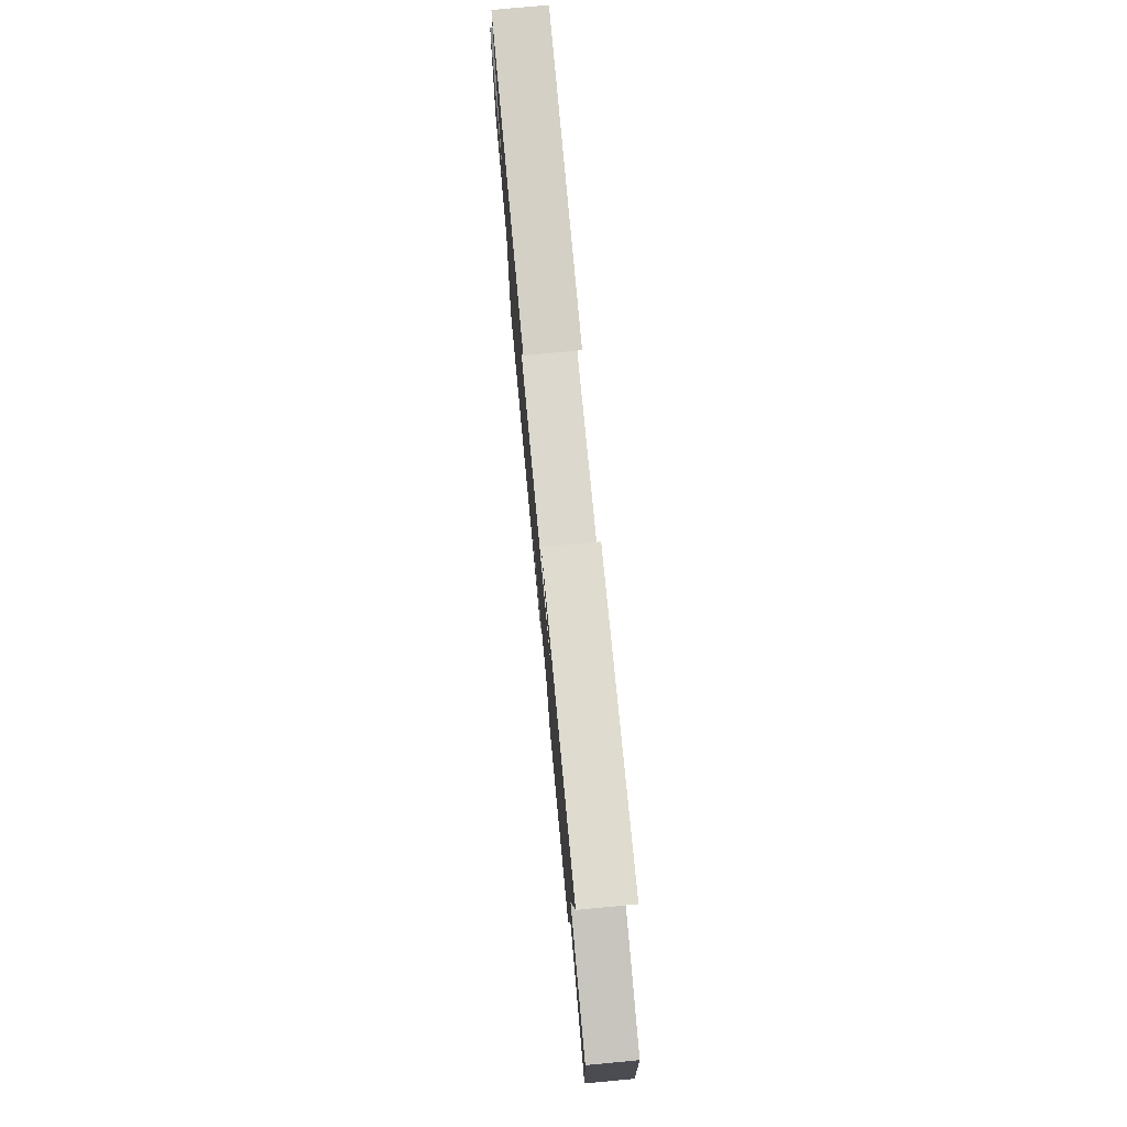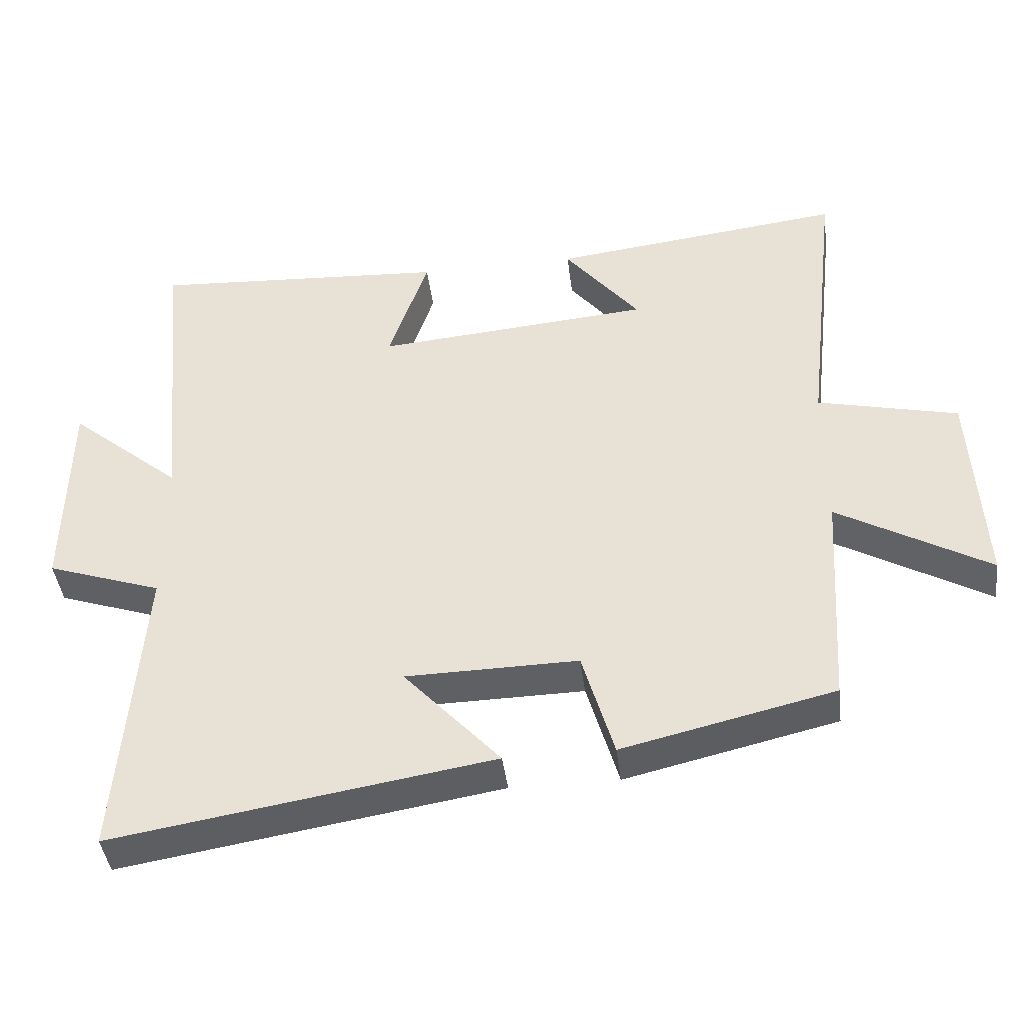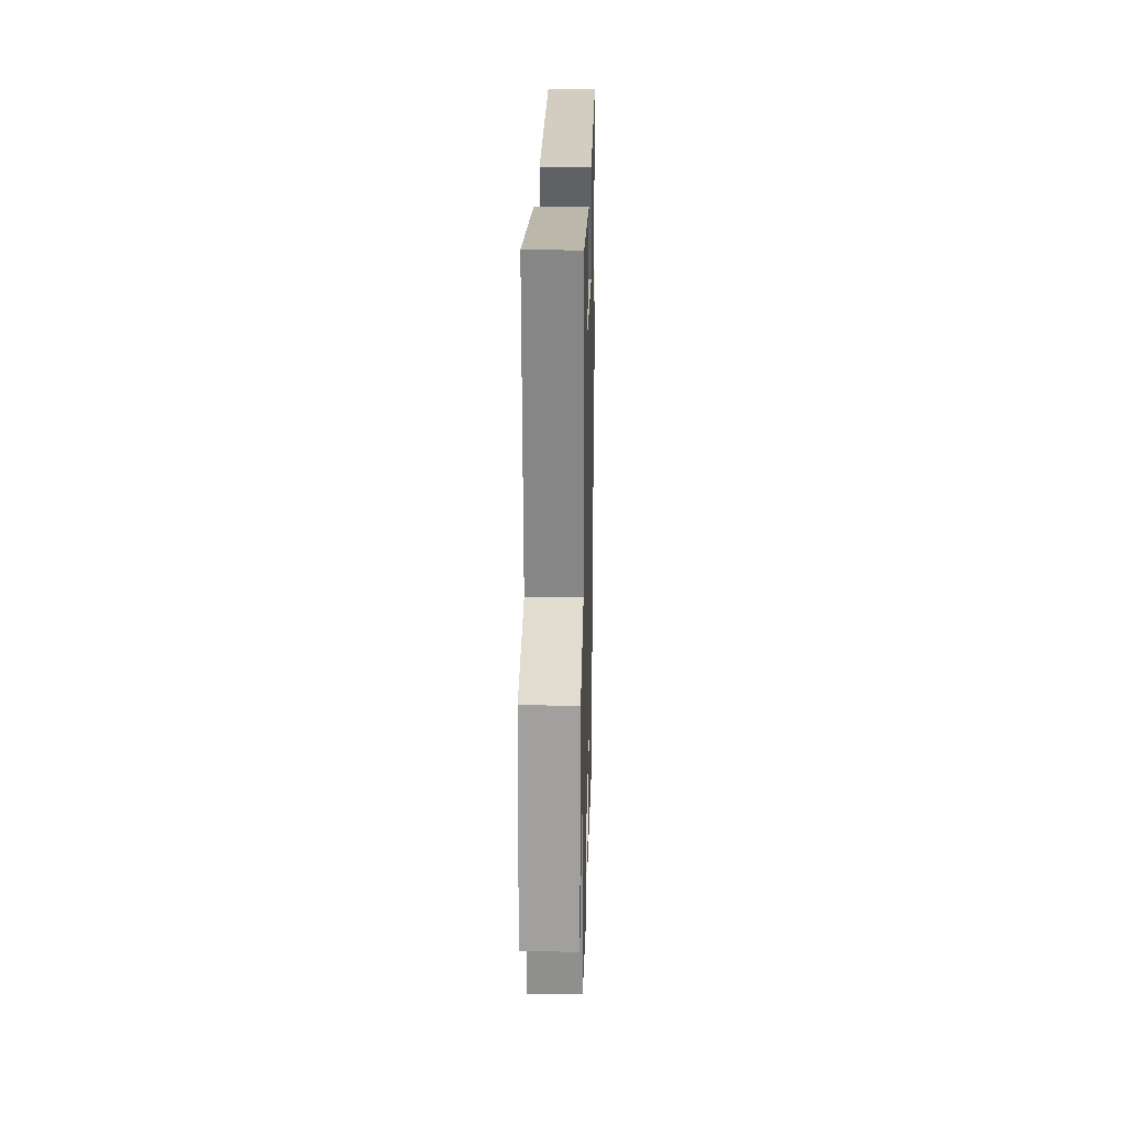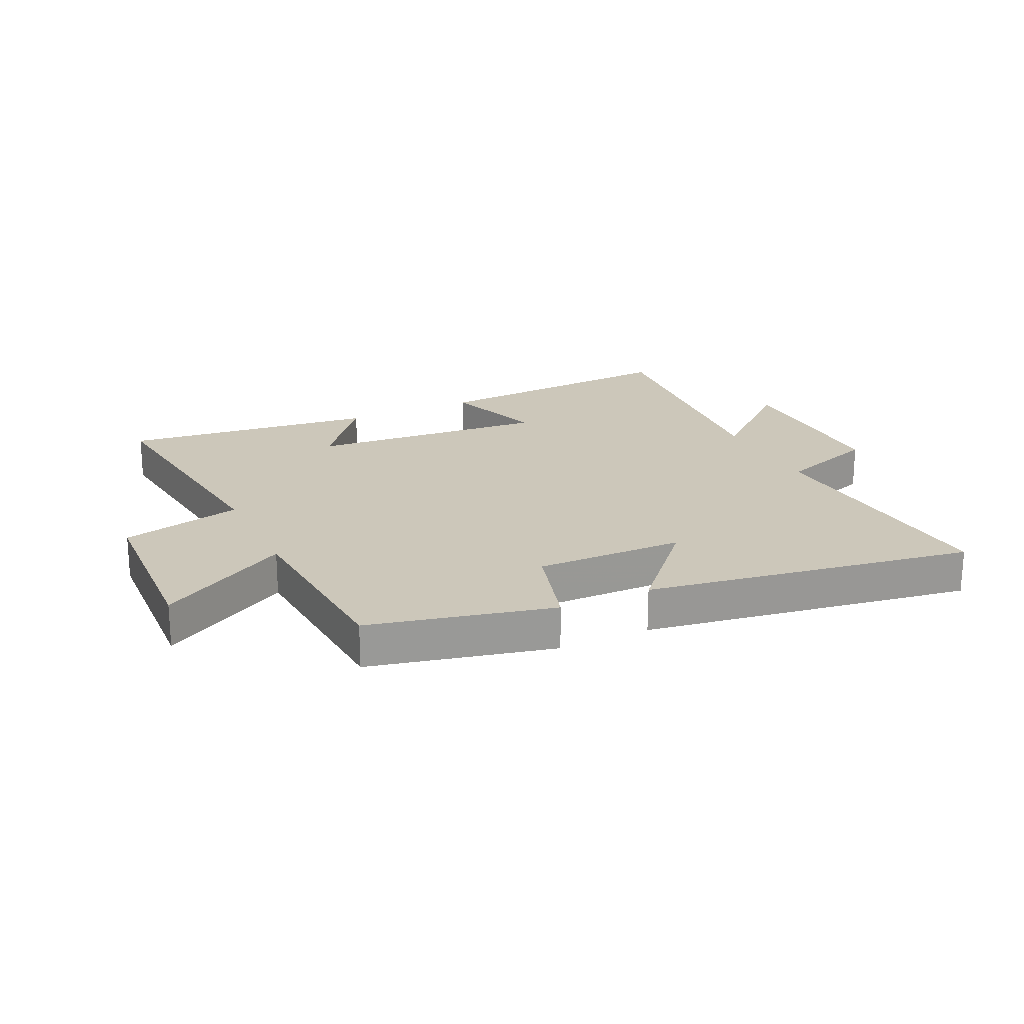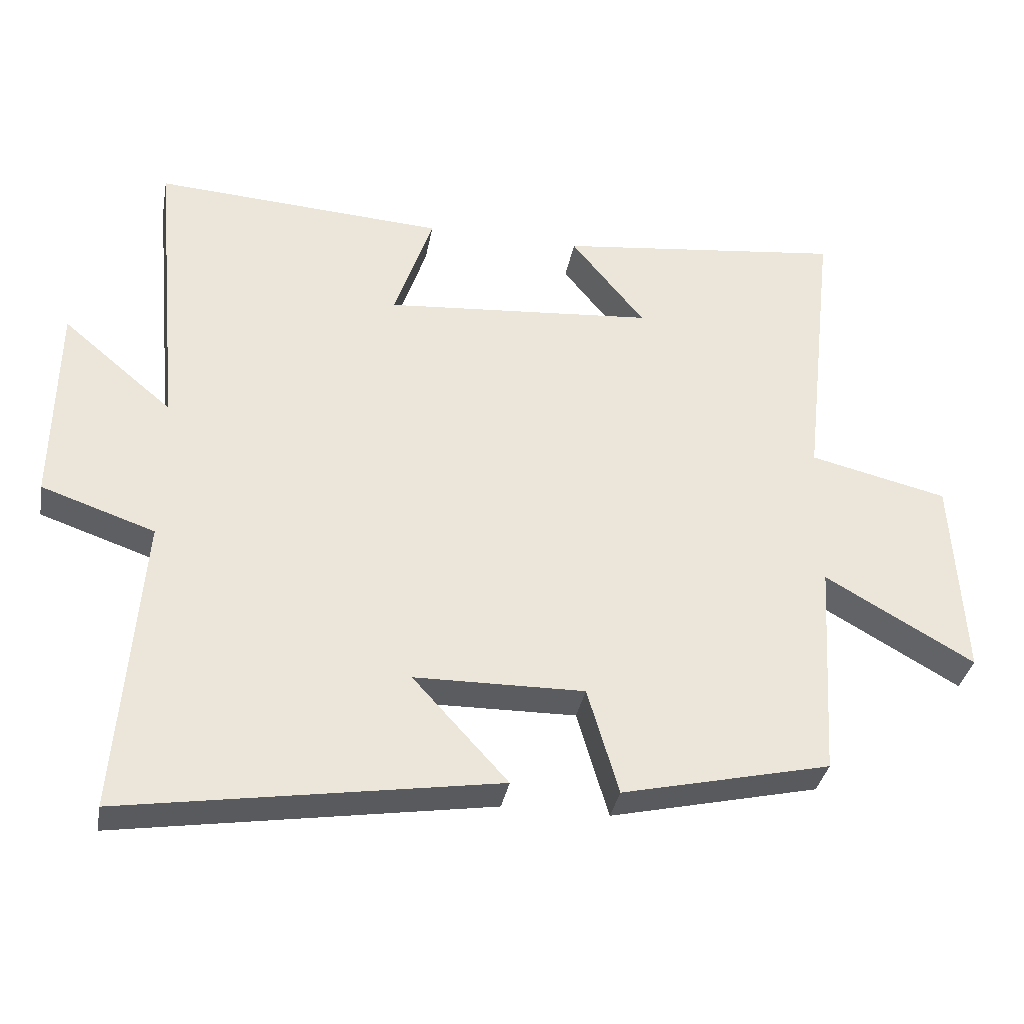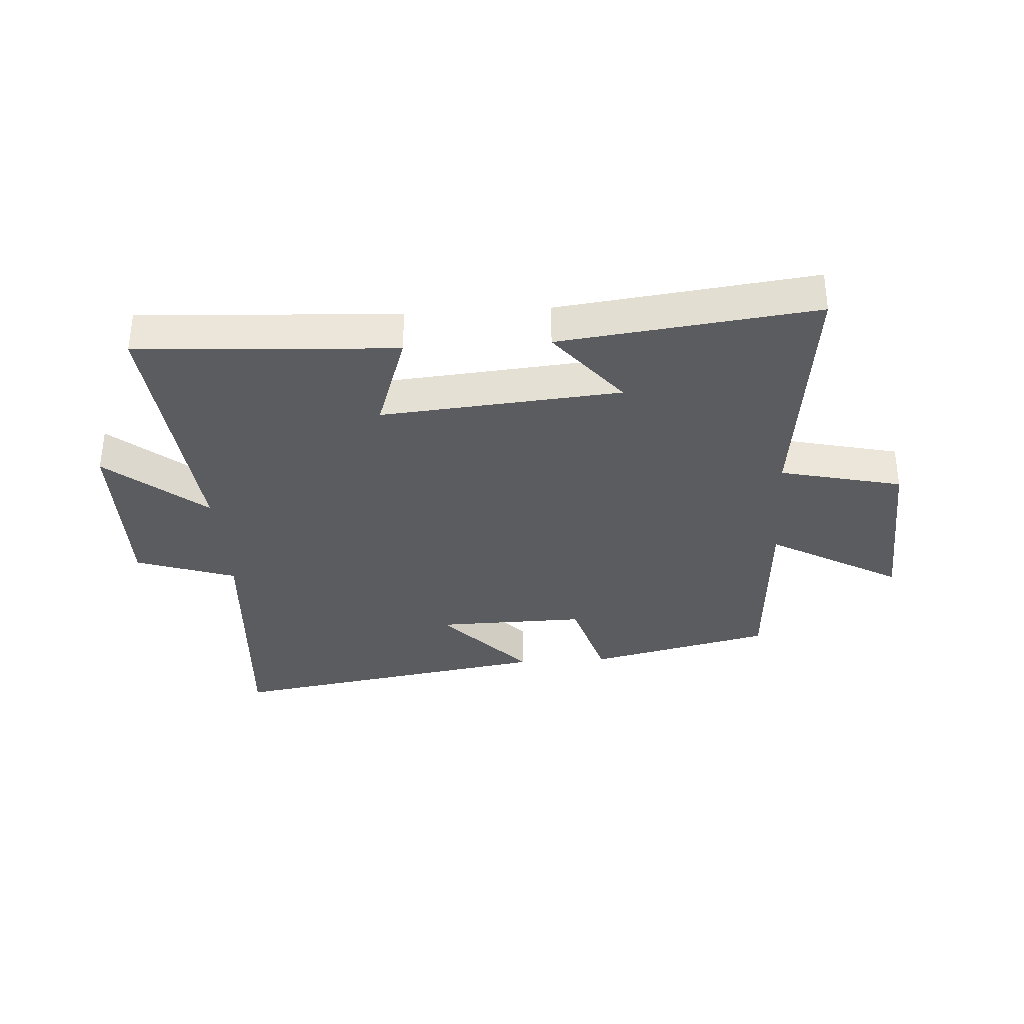
<metadata>
{"format":"obj","ext":"obj","renderer":"f3d","projection":"perspective","resolution":1024,"background":"white","views":[{"elev":77.1,"azim":84.7,"up":"+Z"},{"elev":-42.1,"azim":7.1,"up":"+Z"},{"elev":21.1,"azim":91.3,"up":"+Z"},{"elev":21.3,"azim":154.4,"up":"+Y"},{"elev":-35.1,"azim":-10.4,"up":"+Z"},{"elev":-34.2,"azim":3.8,"up":"+Y"}]}
</metadata>
<code>
v 0.549 0.07 0.551
v 0.5 0.07 0.121
v 0.704 0.07 0.073
v 0.72 0.07 -0.229
v 0.5 0.07 -0.103
v 0.48 0.07 -0.428
v 0.173 0.07 -0.5
v 0.127 0.07 -0.342
v -0.123 0.07 -0.346
v 0.017 0.07 -0.5
v -0.533 0.07 -0.589
v -0.5 0.07 -0.144
v -0.667 0.07 -0.087
v -0.663 0.07 0.217
v -0.5 0.07 0.08
v -0.542 0.07 0.526
v -0.111 0.07 0.5
v -0.168 0.07 0.33
v 0.232 0.07 0.364
v 0.123 0.07 0.5
v 0.549 0 0.551
v 0.5 0 0.121
v 0.704 0 0.073
v 0.72 0 -0.229
v 0.5 0 -0.103
v 0.48 0 -0.428
v 0.173 0 -0.5
v 0.127 0 -0.342
v -0.123 0 -0.346
v 0.017 0 -0.5
v -0.533 0 -0.589
v -0.5 0 -0.144
v -0.667 0 -0.087
v -0.663 0 0.217
v -0.5 0 0.08
v -0.542 0 0.526
v -0.111 0 0.5
v -0.168 0 0.33
v 0.232 0 0.364
v 0.123 0 0.5
f 19 20 1 2
f 18 19 2
f 15 16 17 18
f 15 18 2
f 12 13 14 15
f 12 15 2 3
f 9 10 11 12
f 8 9 12 3
f 5 6 7 8
f 5 8 3
f 3 4 5
f 22 21 40 39
f 22 39 38
f 38 37 36 35
f 22 38 35
f 35 34 33 32
f 23 22 35 32
f 32 31 30 29
f 23 32 29 28
f 28 27 26 25
f 23 28 25
f 25 24 23
f 1 21 22 2
f 2 22 23 3
f 3 23 24 4
f 4 24 25 5
f 5 25 26 6
f 6 26 27 7
f 7 27 28 8
f 8 28 29 9
f 9 29 30 10
f 10 30 31 11
f 11 31 32 12
f 12 32 33 13
f 13 33 34 14
f 14 34 35 15
f 15 35 36 16
f 16 36 37 17
f 17 37 38 18
f 18 38 39 19
f 19 39 40 20
f 20 40 21 1

</code>
